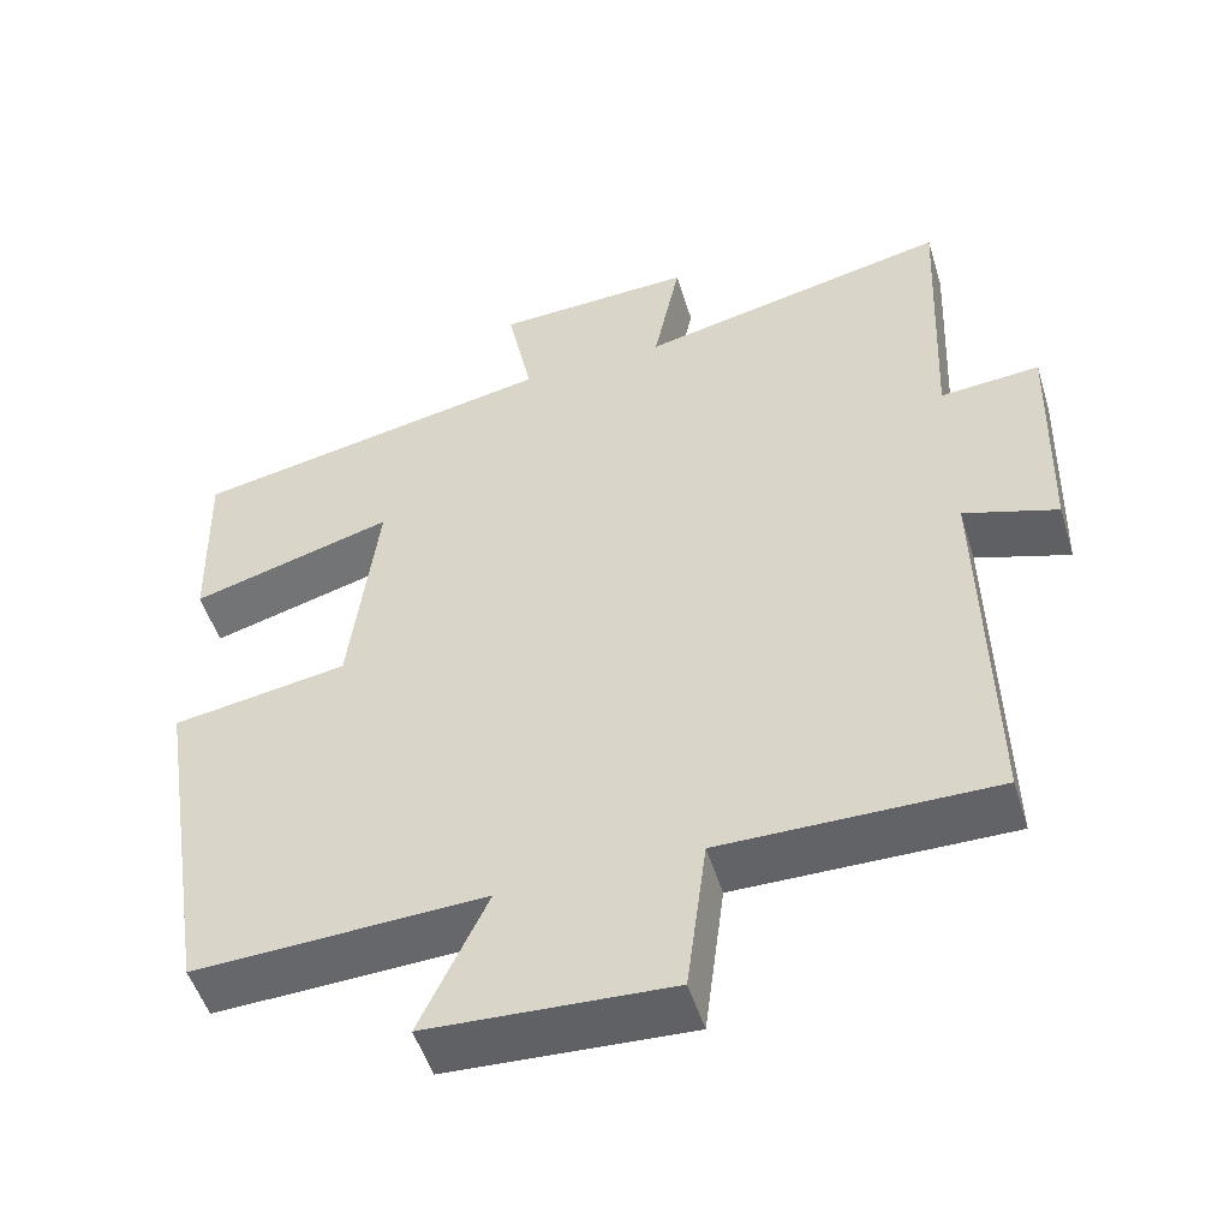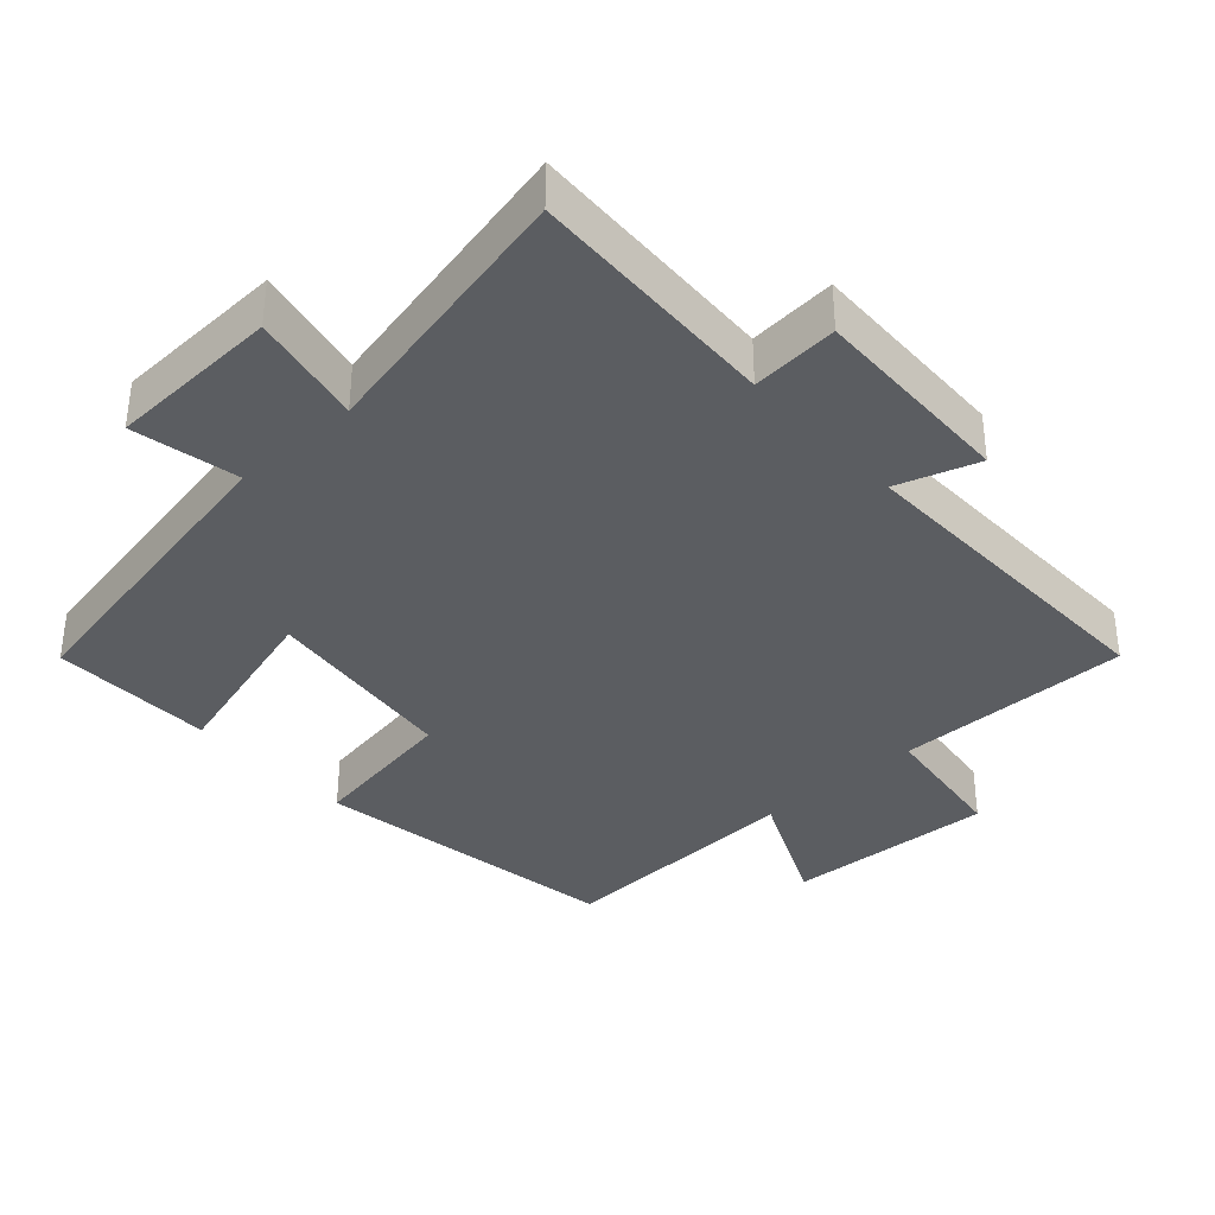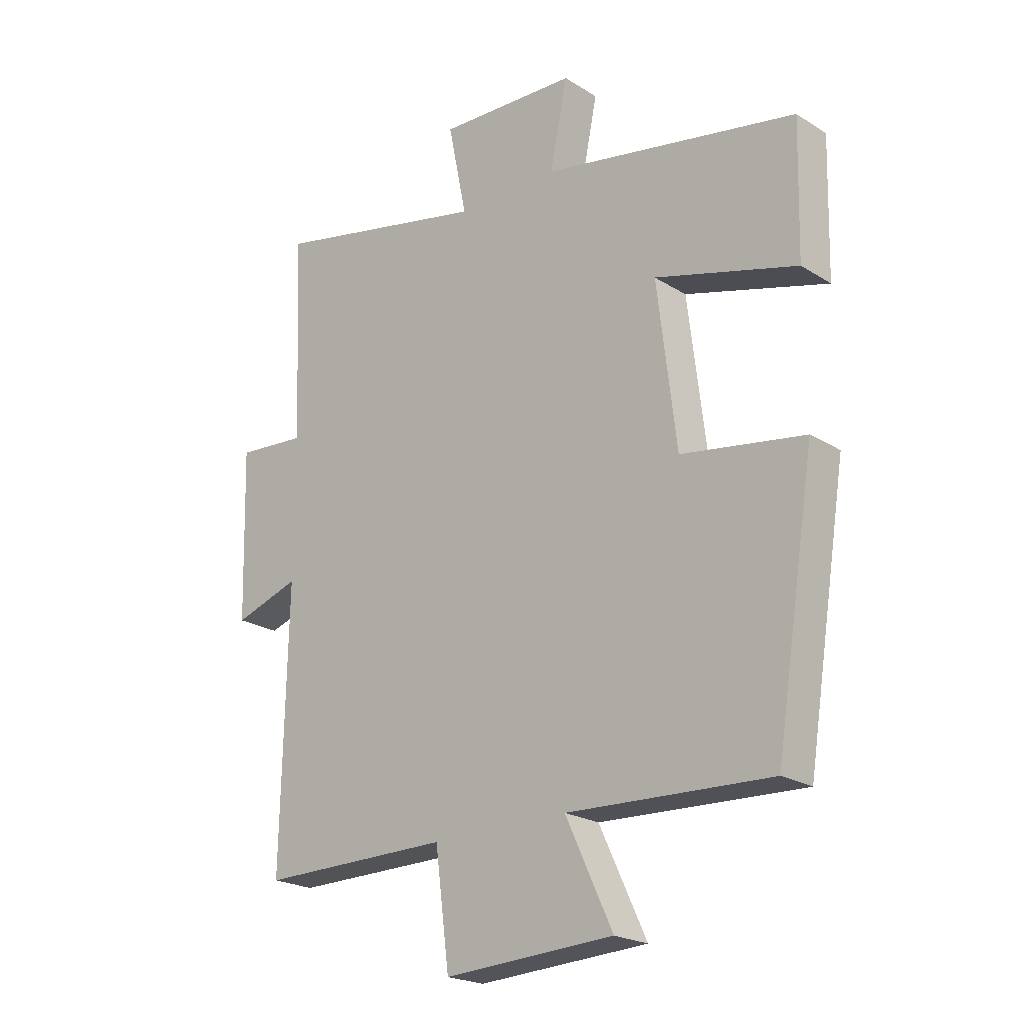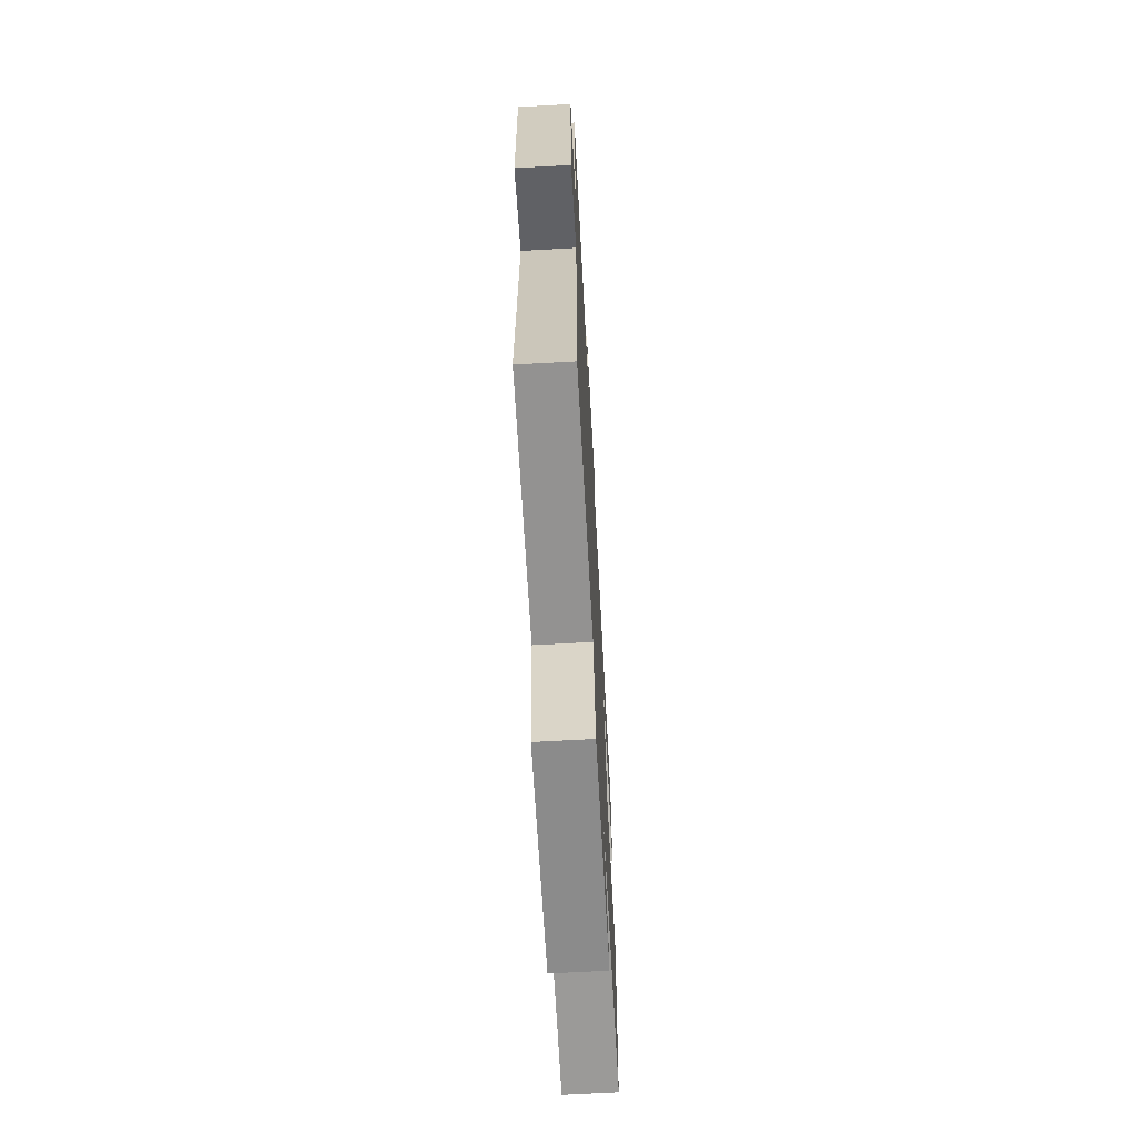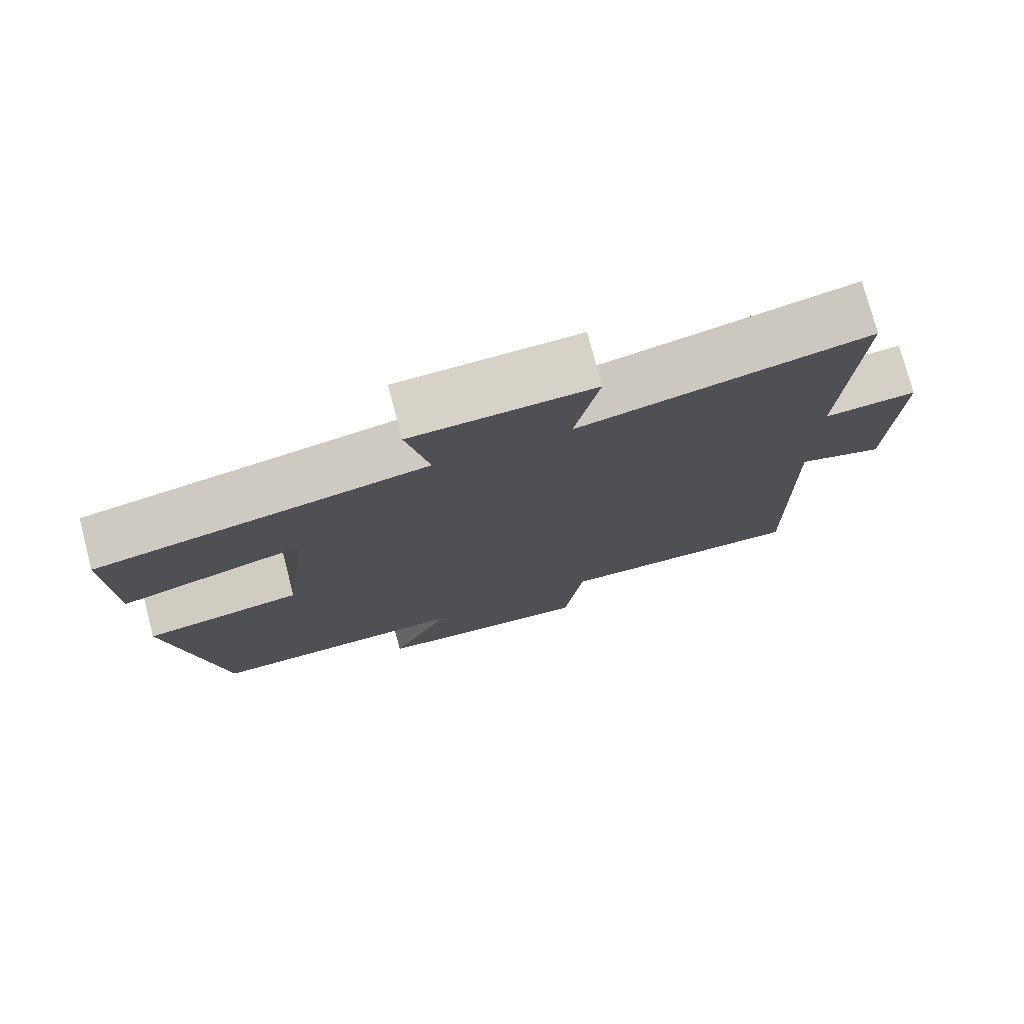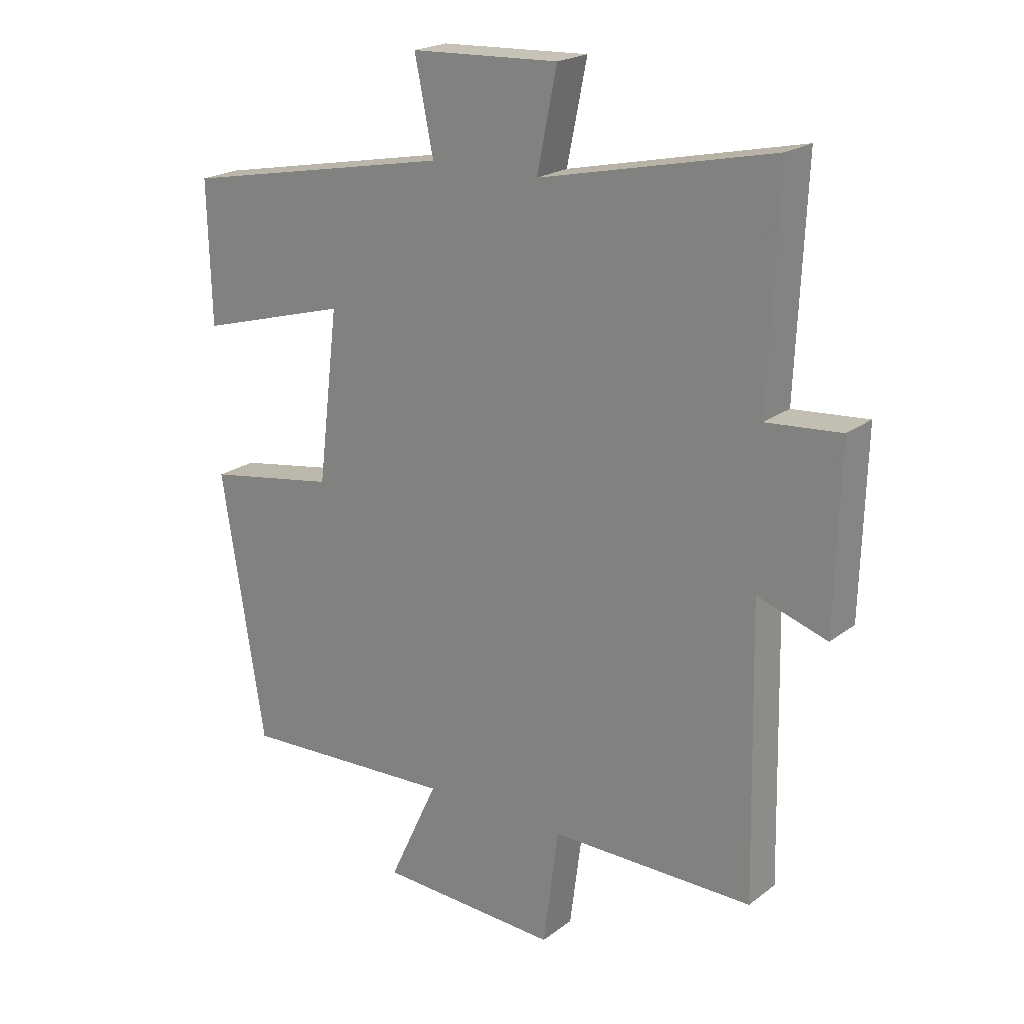
<metadata>
{"format":"obj","ext":"obj","renderer":"f3d","projection":"perspective","resolution":1024,"background":"white","views":[{"elev":-51.2,"azim":17.0,"up":"+Z"},{"elev":-36.2,"azim":42.2,"up":"+Y"},{"elev":-21.9,"azim":-137.5,"up":"+Z"},{"elev":-66.9,"azim":93.2,"up":"+Z"},{"elev":76.6,"azim":-14.8,"up":"+Z"},{"elev":20.9,"azim":37.0,"up":"+Z"}]}
</metadata>
<code>
v -0.506 0.07 0.413
v -0.054 0.07 0.5
v -0.085 0.07 0.652
v 0.161 0.07 0.662
v 0.128 0.07 0.5
v 0.516 0.07 0.585
v 0.5 0.07 0.223
v 0.624 0.07 0.233
v 0.616 0.07 -0.063
v 0.5 0.07 -0.025
v 0.51 0.07 -0.503
v 0.172 0.07 -0.5
v 0.147 0.07 -0.694
v -0.153 0.07 -0.678
v -0.07 0.07 -0.5
v -0.429 0.07 -0.515
v -0.5 0.07 -0.069
v -0.283 0.07 -0.034
v -0.249 0.07 0.25
v -0.5 0.07 0.179
v -0.506 0 0.413
v -0.054 0 0.5
v -0.085 0 0.652
v 0.161 0 0.662
v 0.128 0 0.5
v 0.516 0 0.585
v 0.5 0 0.223
v 0.624 0 0.233
v 0.616 0 -0.063
v 0.5 0 -0.025
v 0.51 0 -0.503
v 0.172 0 -0.5
v 0.147 0 -0.694
v -0.153 0 -0.678
v -0.07 0 -0.5
v -0.429 0 -0.515
v -0.5 0 -0.069
v -0.283 0 -0.034
v -0.249 0 0.25
v -0.5 0 0.179
f 19 20 1 2
f 18 19 2
f 15 16 17 18
f 15 18 2
f 12 13 14 15
f 12 15 2
f 12 2 3
f 11 12 3
f 10 11 3
f 7 8 9 10
f 7 10 3
f 5 6 7
f 5 7 3
f 3 4 5
f 22 21 40 39
f 22 39 38
f 38 37 36 35
f 22 38 35
f 35 34 33 32
f 22 35 32
f 23 22 32
f 23 32 31
f 23 31 30
f 30 29 28 27
f 23 30 27
f 27 26 25
f 23 27 25
f 25 24 23
f 1 21 22 2
f 2 22 23 3
f 3 23 24 4
f 4 24 25 5
f 5 25 26 6
f 6 26 27 7
f 7 27 28 8
f 8 28 29 9
f 9 29 30 10
f 10 30 31 11
f 11 31 32 12
f 12 32 33 13
f 13 33 34 14
f 14 34 35 15
f 15 35 36 16
f 16 36 37 17
f 17 37 38 18
f 18 38 39 19
f 19 39 40 20
f 20 40 21 1

</code>
